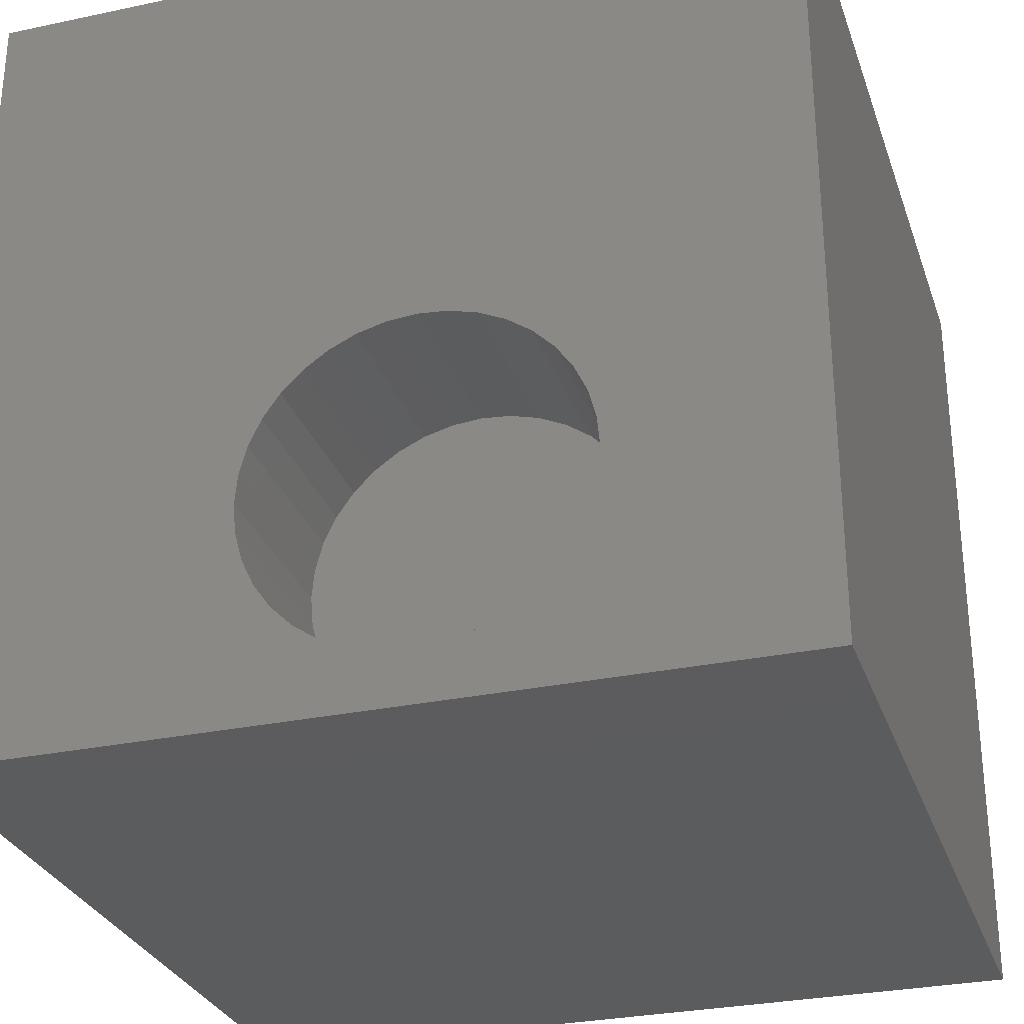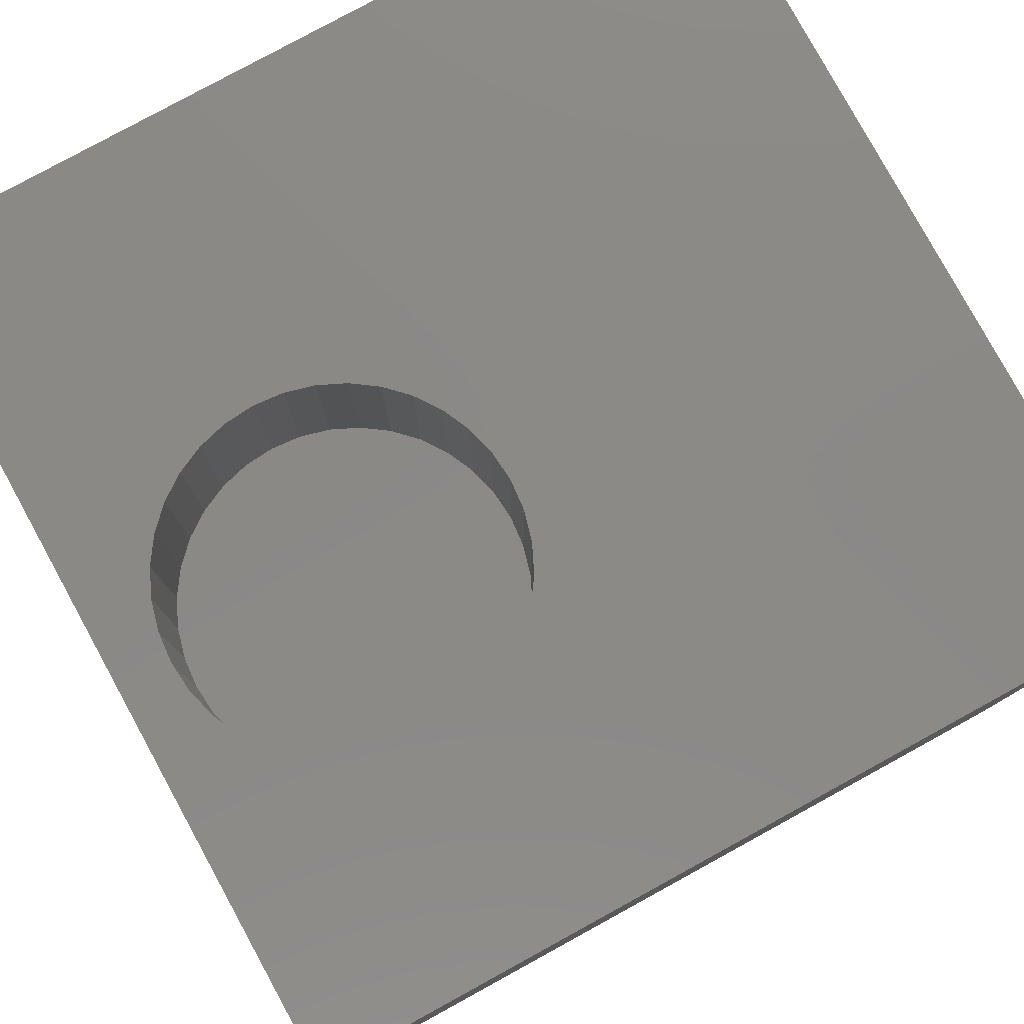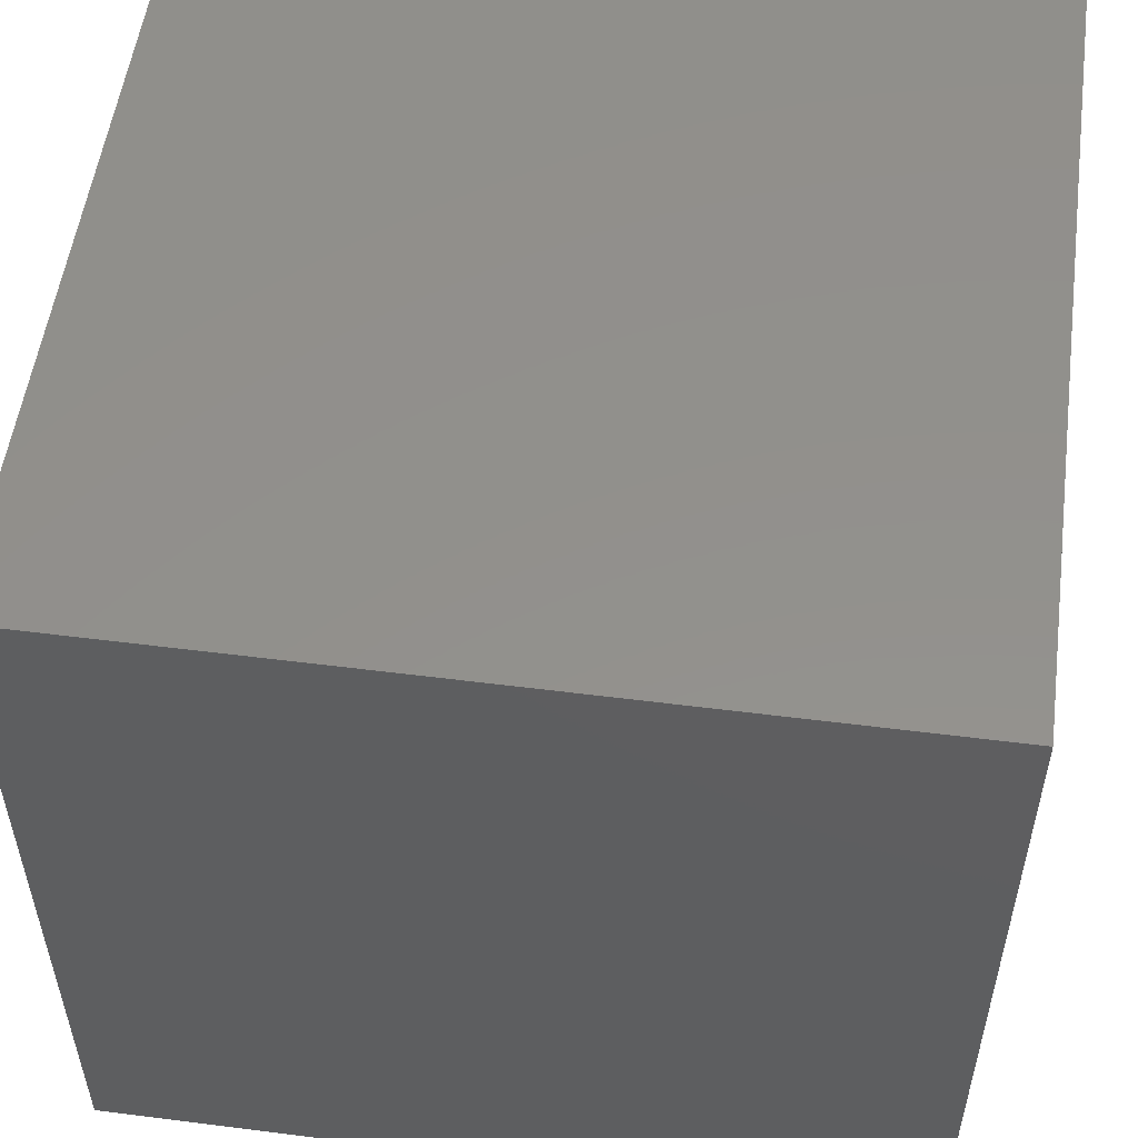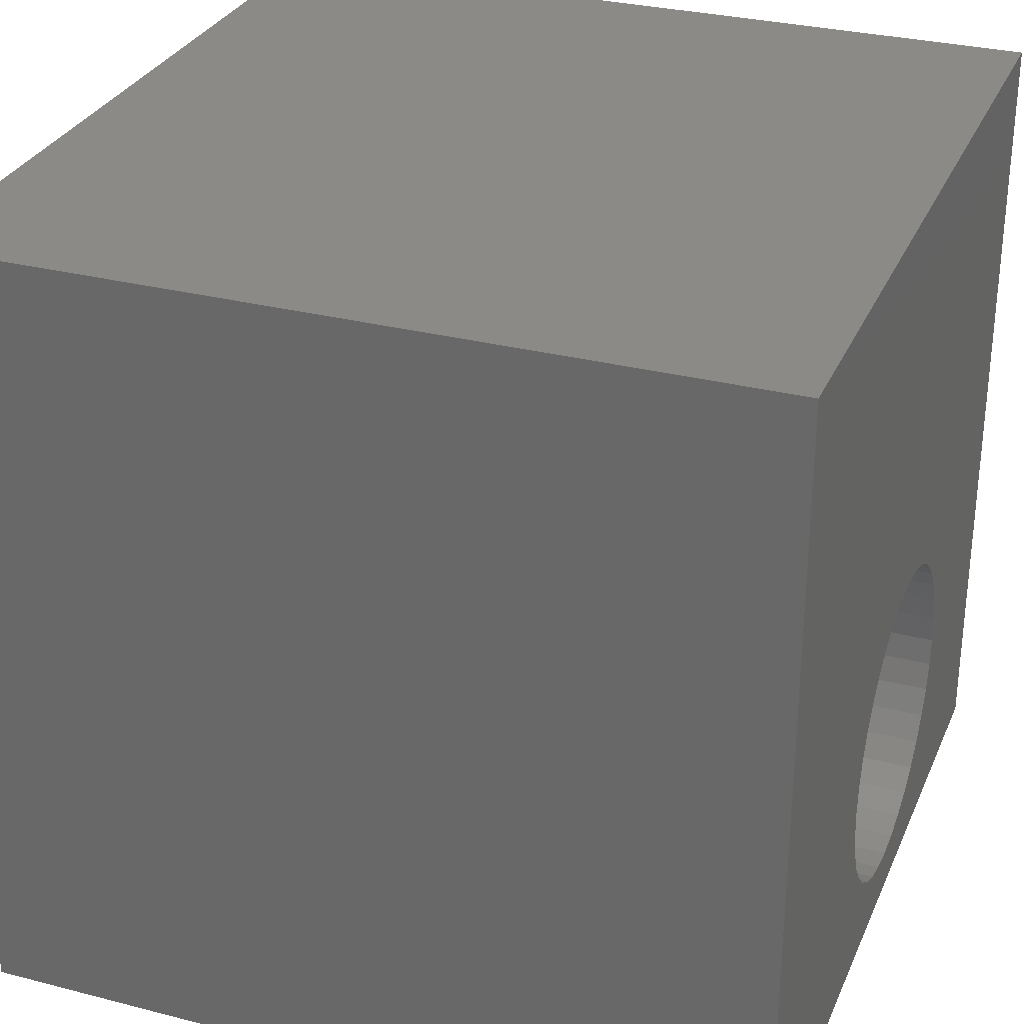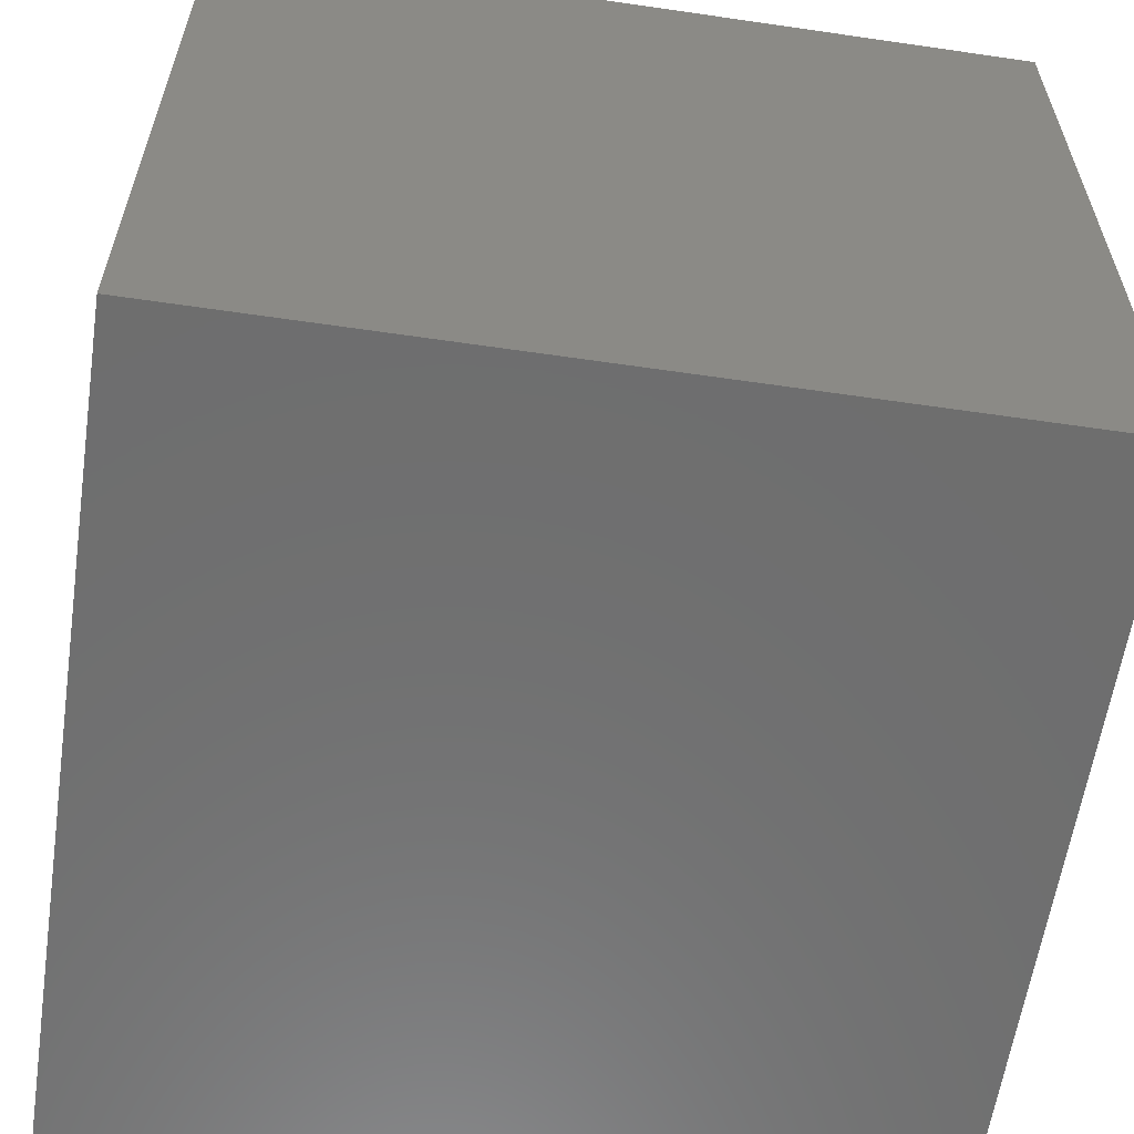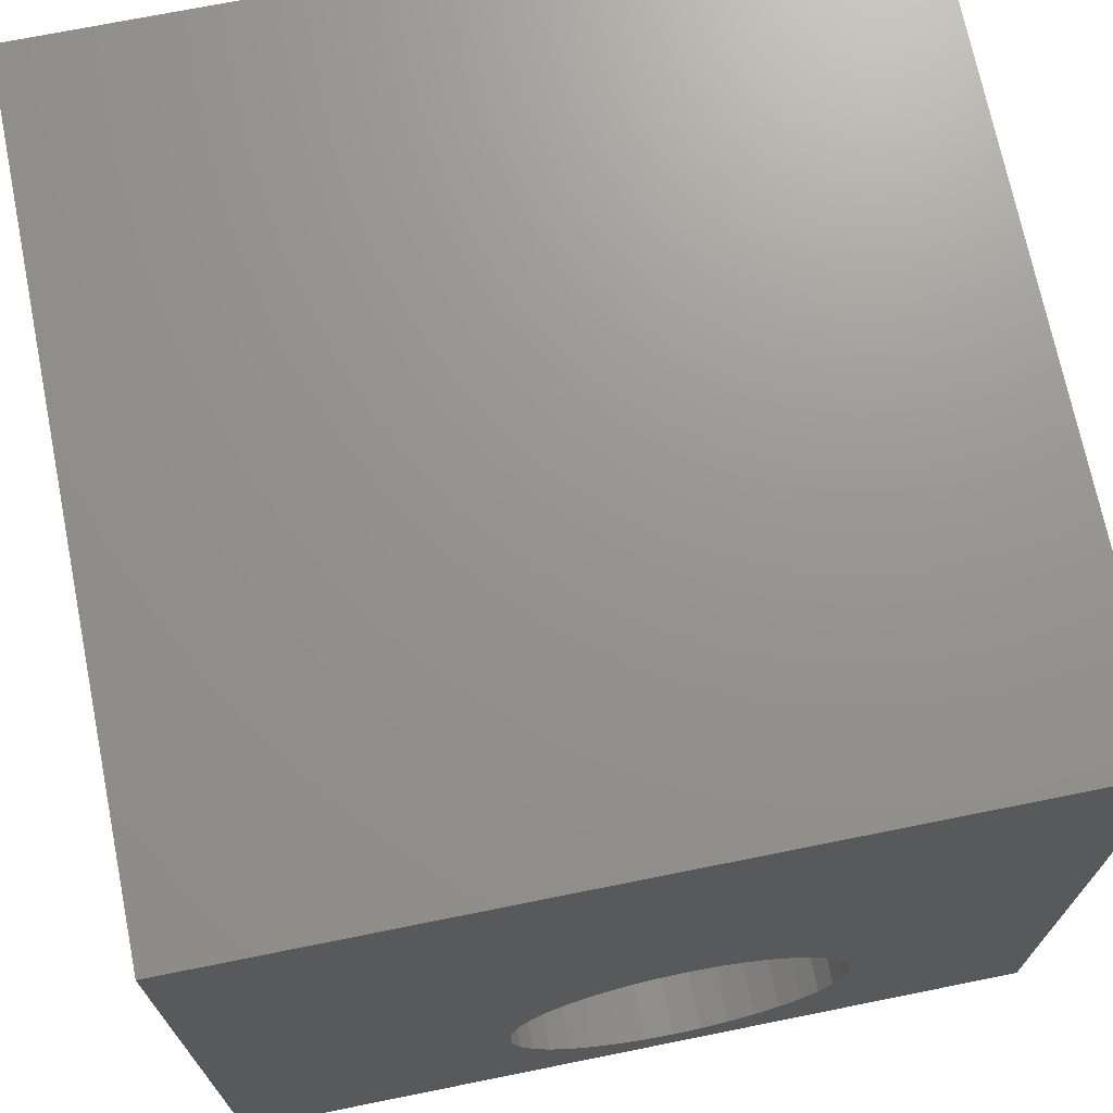
<metadata>
{"format":"stl","ext":"stl","renderer":"f3d","projection":"perspective","resolution":1024,"background":"white","views":[{"elev":-29.4,"azim":17.4,"up":"+Y"},{"elev":79.8,"azim":61.3,"up":"+Z"},{"elev":53.7,"azim":-82.3,"up":"+Y"},{"elev":30.2,"azim":-69.5,"up":"+Y"},{"elev":-60.2,"azim":171.5,"up":"+Z"},{"elev":71.0,"azim":-11.4,"up":"+Y"}]}
</metadata>
<code>
# stl→obj: 80 verts, 156 faces
v 0 10 10
v 0 10 0
v 0 0 10
v 0 0 0
v 3.552 1.974 10
v 3.46 2.319 10
v 4.777 0.7494 10
v 4.453 0.9003 10
v 4.16 1.105 10
v 10 10 10
v 7.495 3.03 10
v 10 0 10
v 7.526 2.674 10
v 7.495 2.319 10
v 7.402 1.974 10
v 7.251 1.65 10
v 7.046 1.358 10
v 6.794 1.105 10
v 6.501 0.9003 10
v 6.178 0.7494 10
v 3.908 1.358 10
v 3.703 1.65 10
v 3.429 2.674 10
v 3.46 3.03 10
v 3.552 3.375 10
v 3.703 3.699 10
v 6.794 4.244 10
v 7.046 3.991 10
v 5.833 0.6569 10
v 5.477 0.6258 10
v 5.121 0.6569 10
v 3.908 3.991 10
v 4.16 4.244 10
v 4.453 4.448 10
v 7.251 3.699 10
v 7.402 3.375 10
v 5.833 4.692 10
v 6.178 4.599 10
v 6.501 4.448 10
v 4.777 4.599 10
v 5.121 4.692 10
v 5.477 4.723 10
v 10 10 0
v 10 0 0
v 7.495 2.319 7.699
v 7.526 2.674 7.699
v 7.495 3.03 7.699
v 7.402 3.375 7.699
v 7.251 3.699 7.699
v 7.046 3.991 7.699
v 6.794 4.244 7.699
v 6.501 4.448 7.699
v 6.178 4.599 7.699
v 5.833 4.692 7.699
v 5.477 4.723 7.699
v 5.121 4.692 7.699
v 4.777 4.599 7.699
v 4.453 4.448 7.699
v 4.16 4.244 7.699
v 3.908 3.991 7.699
v 3.703 3.699 7.699
v 3.552 3.375 7.699
v 3.46 3.03 7.699
v 3.429 2.674 7.699
v 3.46 2.319 7.699
v 3.552 1.974 7.699
v 3.703 1.65 7.699
v 3.908 1.358 7.699
v 4.16 1.105 7.699
v 4.453 0.9003 7.699
v 4.777 0.7494 7.699
v 5.121 0.6569 7.699
v 5.477 0.6258 7.699
v 5.833 0.6569 7.699
v 6.178 0.7494 7.699
v 6.501 0.9003 7.699
v 6.794 1.105 7.699
v 7.046 1.358 7.699
v 7.251 1.65 7.699
v 7.402 1.974 7.699
f 1 2 3
f 3 2 4
f 5 6 3
f 7 8 3
f 3 8 9
f 10 11 12
f 12 11 13
f 12 13 14
f 14 15 12
f 12 15 16
f 12 16 17
f 17 18 12
f 12 18 19
f 12 19 20
f 9 21 3
f 3 21 22
f 3 22 5
f 6 23 3
f 3 23 24
f 3 24 1
f 1 24 25
f 1 25 26
f 27 28 10
f 20 29 12
f 12 29 30
f 12 30 3
f 3 30 31
f 3 31 7
f 26 32 1
f 1 32 33
f 1 33 34
f 28 35 10
f 10 35 36
f 10 36 11
f 37 38 10
f 10 38 39
f 10 39 27
f 34 40 1
f 1 40 41
f 1 41 10
f 10 41 42
f 10 42 37
f 43 10 44
f 44 10 12
f 2 43 4
f 4 43 44
f 10 43 1
f 1 43 2
f 44 12 4
f 4 12 3
f 45 13 46
f 46 13 11
f 46 11 47
f 47 11 36
f 47 36 48
f 48 36 35
f 48 35 49
f 49 35 28
f 49 28 50
f 50 28 27
f 50 27 51
f 51 27 39
f 51 39 52
f 52 39 38
f 52 38 53
f 53 38 37
f 53 37 54
f 54 37 42
f 54 42 55
f 55 42 41
f 55 41 56
f 56 41 40
f 56 40 57
f 57 40 34
f 57 34 58
f 58 34 33
f 58 33 59
f 59 33 32
f 59 32 60
f 60 32 26
f 60 26 61
f 61 26 25
f 61 25 62
f 62 25 24
f 62 24 63
f 63 24 23
f 63 23 64
f 64 23 6
f 64 6 65
f 65 6 5
f 65 5 66
f 66 5 22
f 66 22 67
f 67 22 21
f 67 21 68
f 68 21 9
f 68 9 69
f 69 9 8
f 69 8 70
f 70 8 7
f 70 7 71
f 71 7 31
f 71 31 72
f 72 31 30
f 72 30 73
f 73 30 29
f 73 29 74
f 74 29 20
f 74 20 75
f 75 20 19
f 75 19 76
f 76 19 18
f 76 18 77
f 77 18 17
f 77 17 78
f 78 17 16
f 78 16 79
f 79 16 15
f 79 15 80
f 80 15 14
f 80 14 45
f 45 14 13
f 75 76 61
f 58 59 79
f 79 59 60
f 79 60 61
f 76 77 61
f 61 77 78
f 61 78 79
f 58 79 57
f 57 79 80
f 57 80 45
f 45 46 57
f 57 46 47
f 57 47 48
f 48 49 57
f 57 49 50
f 57 50 51
f 53 54 55
f 62 63 70
f 70 63 64
f 62 70 61
f 61 70 71
f 61 71 72
f 72 73 61
f 61 73 74
f 61 74 75
f 51 52 57
f 57 52 53
f 57 53 56
f 56 53 55
f 64 65 70
f 70 65 66
f 70 66 69
f 69 66 67
f 69 67 68

</code>
